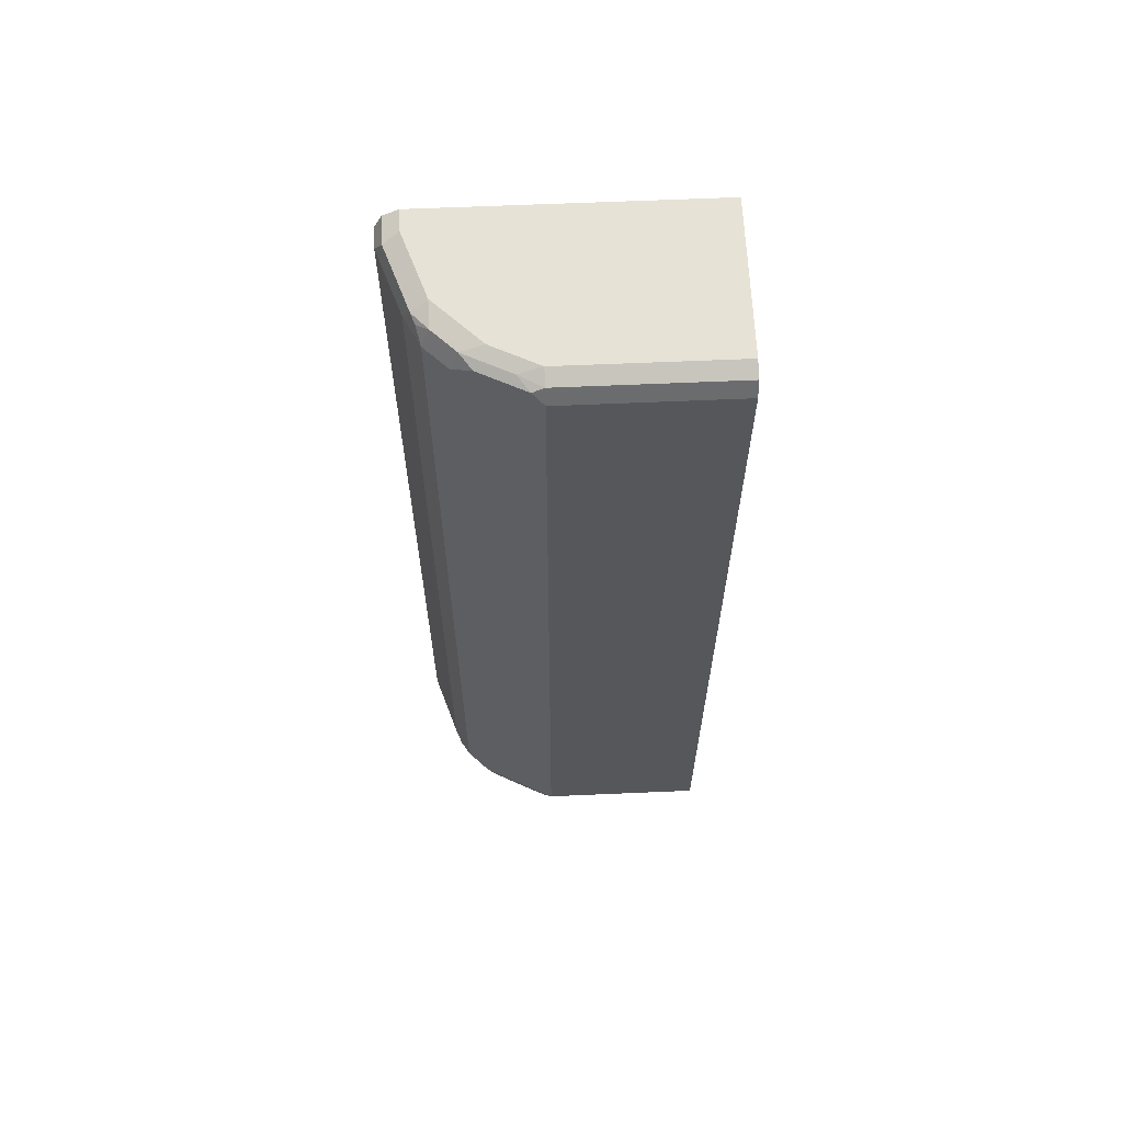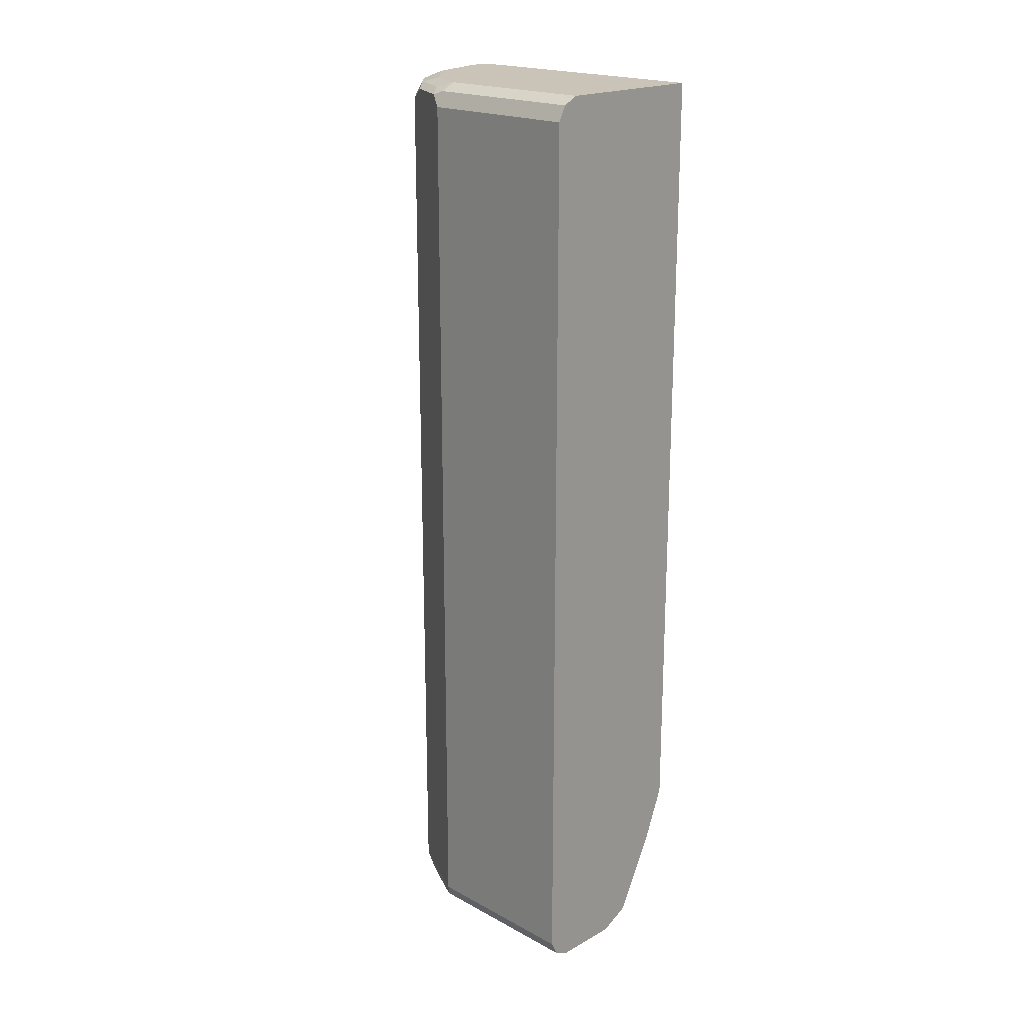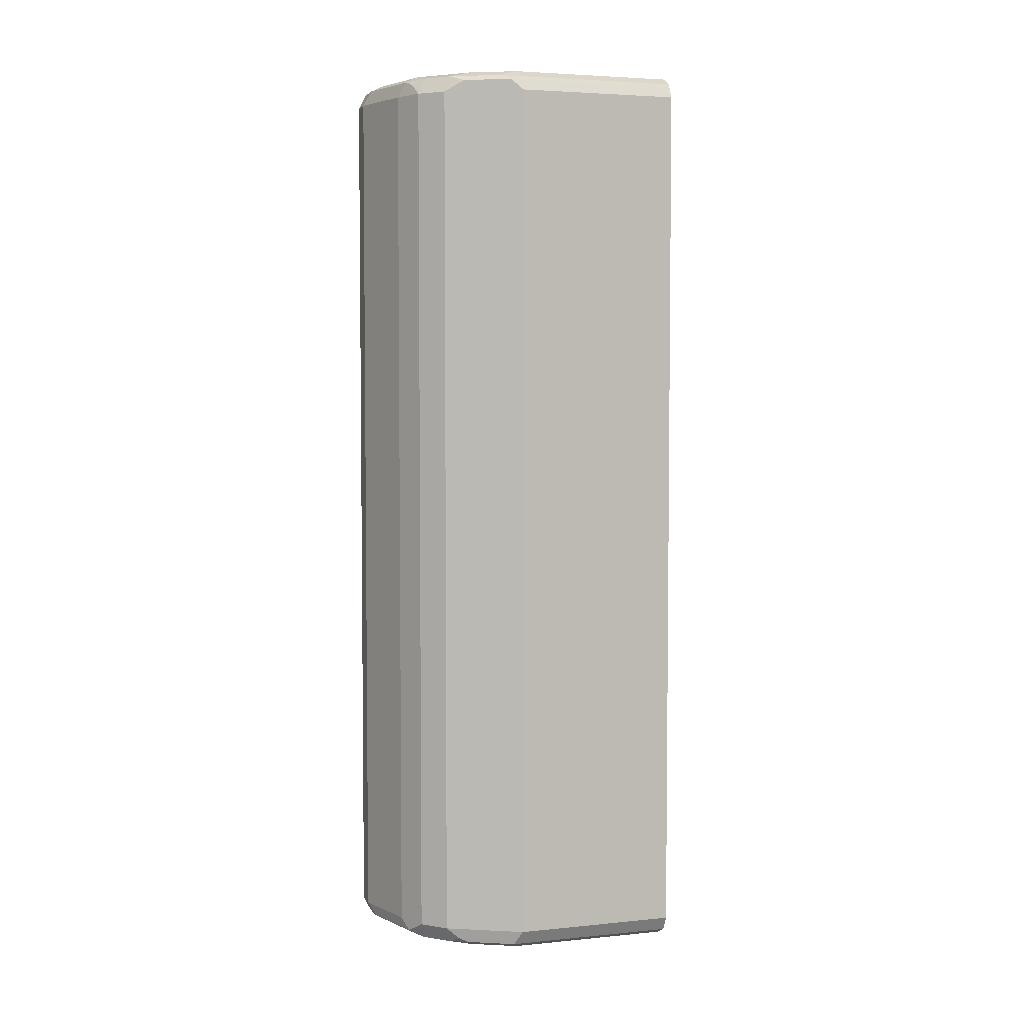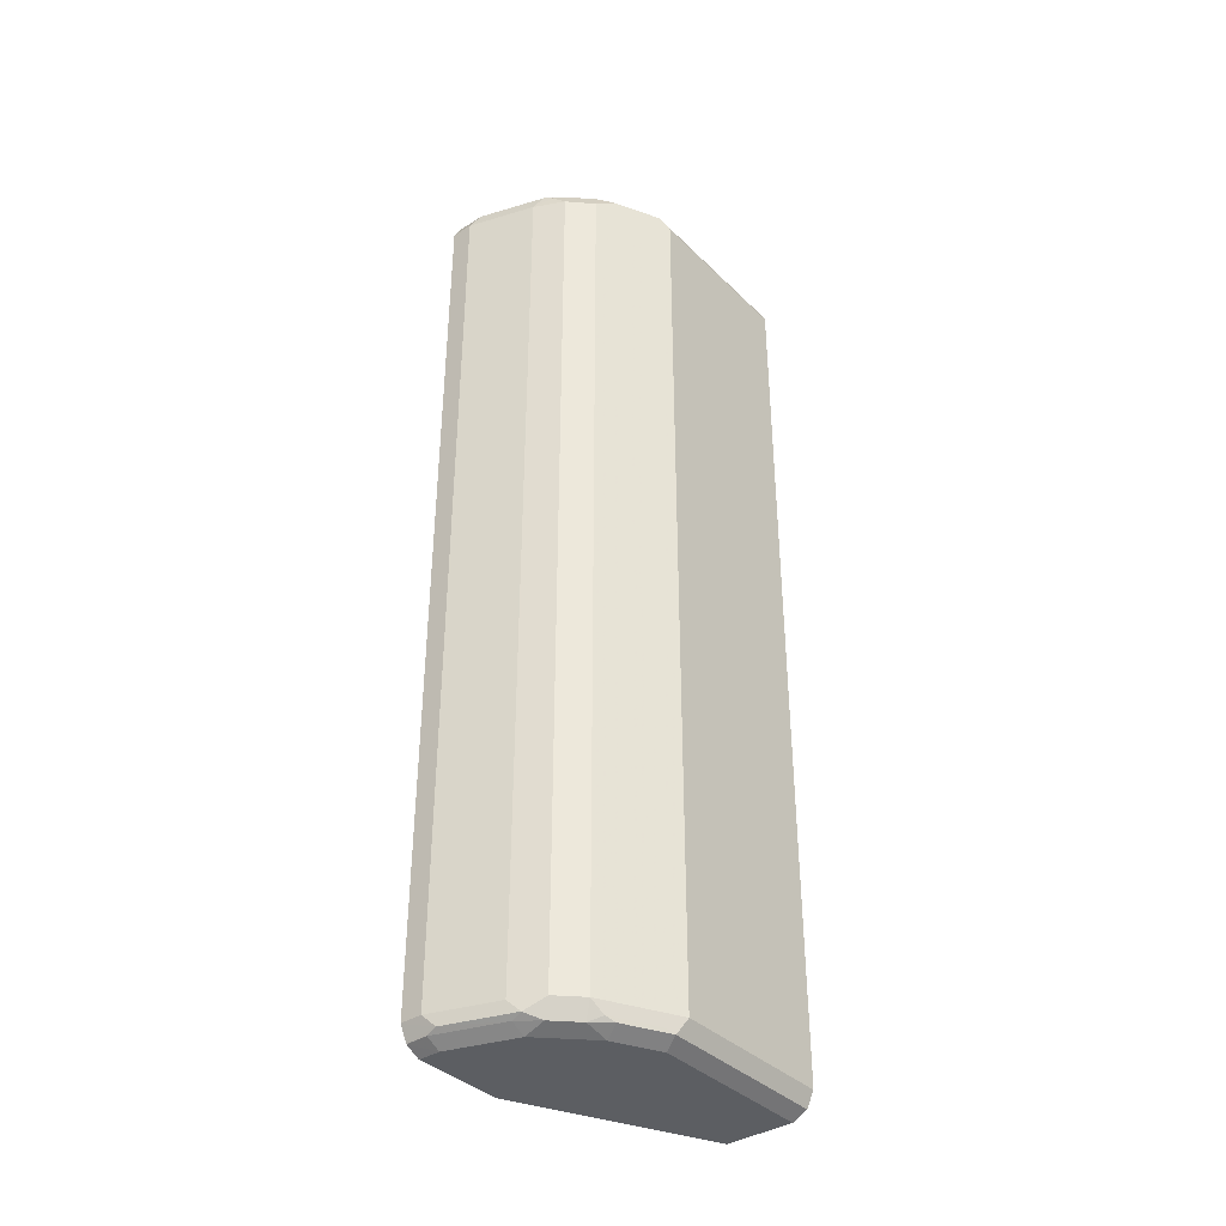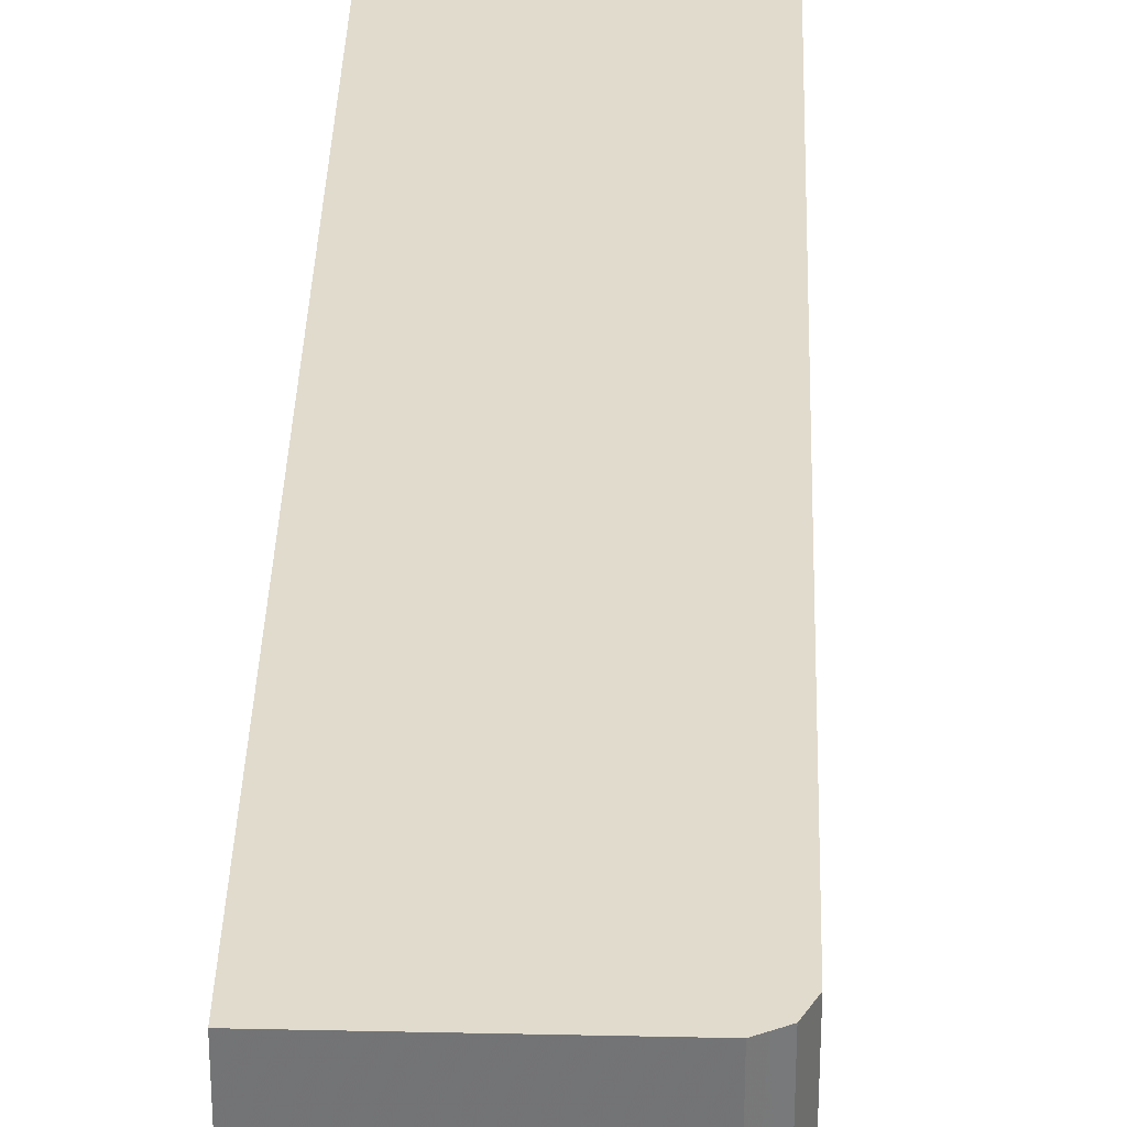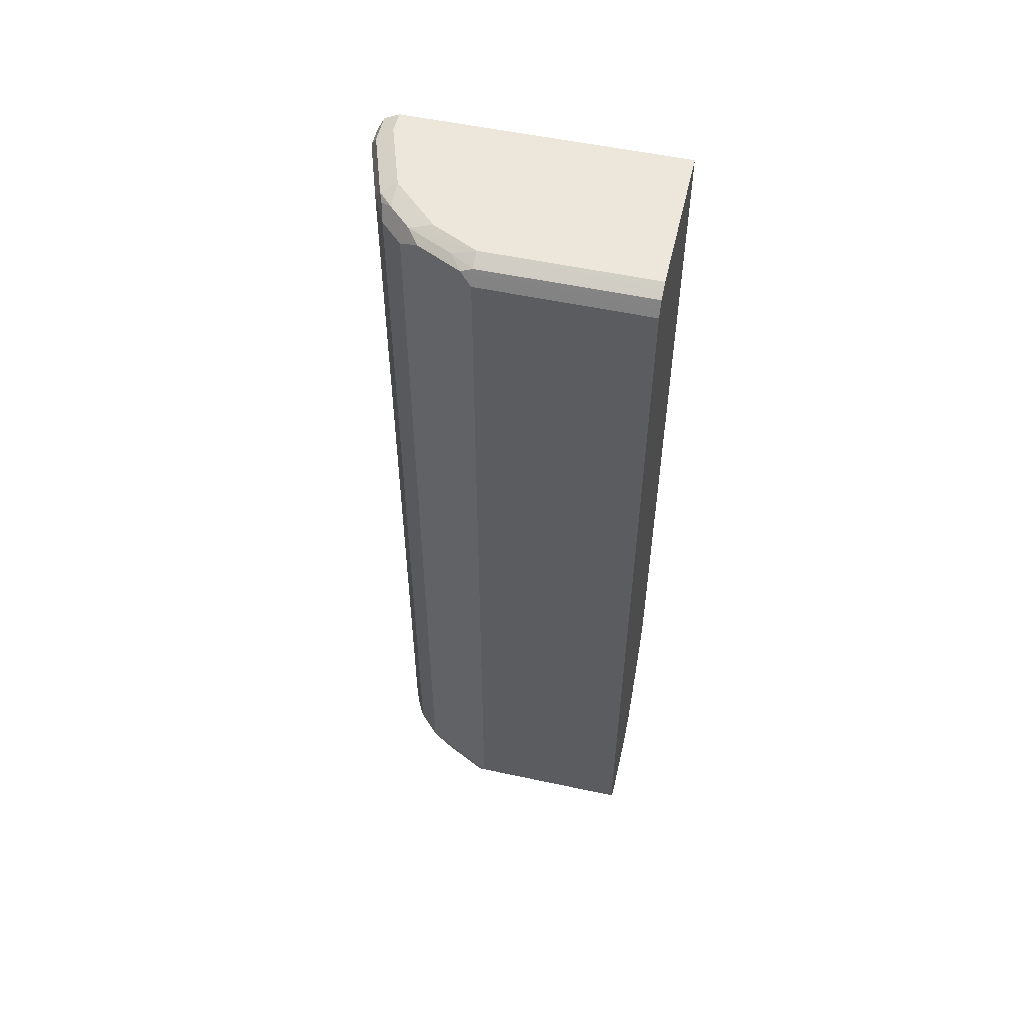
<metadata>
{"format":"obj","ext":"obj","renderer":"f3d","projection":"perspective","resolution":1024,"background":"white","views":[{"elev":63.2,"azim":87.5,"up":"+Z"},{"elev":19.9,"azim":134.7,"up":"+Z"},{"elev":4.2,"azim":72.3,"up":"+Z"},{"elev":-37.7,"azim":39.3,"up":"+Z"},{"elev":33.8,"azim":1.7,"up":"+Y"},{"elev":53.8,"azim":102.9,"up":"+Z"}]}
</metadata>
<code>
v 0.8076 -0.2431 -0.3769
v 0.7538 -0.2431 -0.3769
v 0.8196 -0.2431 -0.3708
v 0.8076 -0.3769 -0.3769
v 0.6825 -0.3948 -0.3769
v 0.7298 -0.2431 -0.3649
v 0.8215 -0.2431 -0.3671
v 0.8196 -0.3829 -0.3708
v 0.7897 -0.4128 -0.3769
v 0.6825 -0.4666 -0.3769
v 0.6825 -0.3829 -0.3708
v 0.7266 -0.2431 -0.3584
v 0.8256 -0.2431 -0.3589
v 0.8256 -0.3769 -0.3589
v 0.8166 -0.3903 -0.3679
v 0.8016 -0.4187 -0.3708
v 0.7897 -0.4329 -0.3724
v 0.7538 -0.4487 -0.3769
v 0.6999 -0.4666 -0.3769
v 0.6825 -0.4782 -0.3711
v 0.6999 -0.2431 -0.3051
v 0.7146 -0.2431 -0.3345
v 0.6825 -0.2431 -0.2605
v 0.8256 -0.2431 0.3589
v 0.7956 -0.4367 -0.3589
v 0.8256 -0.3769 0.3589
v 0.7986 -0.4262 -0.3679
v 0.7717 -0.4509 -0.3724
v 0.7538 -0.4606 -0.3708
v 0.6999 -0.4786 -0.3708
v 0.6825 -0.4786 -0.3708
v 0.6825 -0.2431 0.3769
v 0.8223 -0.2431 0.3654
v 0.7777 -0.4546 -0.3589
v 0.7956 -0.4367 0.3589
v 0.8211 -0.3858 0.3679
v 0.8031 -0.4217 0.3679
v 0.7627 -0.4621 -0.3679
v 0.7089 -0.4801 -0.3679
v 0.6825 -0.4844 -0.3592
v 0.6825 -0.4666 0.3769
v 0.8076 -0.2431 0.3769
v 0.8196 -0.2431 0.3708
v 0.7538 -0.4666 -0.3589
v 0.7777 -0.4546 0.3589
v 0.7919 -0.4307 0.3724
v 0.8196 -0.3769 0.3708
v 0.8098 -0.3948 0.3724
v 0.6999 -0.4845 -0.3589
v 0.6825 -0.4845 -0.3589
v 0.6999 -0.4666 0.3769
v 0.6825 -0.4786 0.3708
v 0.813 -0.2431 0.3742
v 0.8076 -0.3769 0.3769
v 0.7538 -0.4666 0.3589
v 0.7739 -0.4487 0.3724
v 0.7672 -0.4576 0.3679
v 0.7897 -0.4128 0.3769
v 0.7538 -0.4487 0.3769
v 0.6999 -0.4845 0.3589
v 0.6825 -0.4845 0.3589
v 0.7059 -0.4786 0.3708
v 0.6825 -0.484 0.3599
v 0.7597 -0.4606 0.3708
f 32 54 42
f 32 51 59
f 32 59 58
f 32 58 54
f 33 43 36
f 36 43 47
f 34 45 55
f 34 55 44
f 35 37 46
f 35 46 56
f 35 56 45
f 34 44 38
f 32 41 51
f 20 30 31
f 30 39 31
f 29 39 30
f 29 38 39
f 28 38 29
f 28 34 38
f 26 37 35
f 26 36 37
f 26 33 36
f 25 45 34
f 25 35 45
f 25 34 28
f 24 33 26
f 36 47 48
f 31 39 40
f 36 48 46
f 46 58 59
f 38 44 39
f 19 30 20
f 60 62 63
f 59 62 64
f 56 59 64
f 56 64 57
f 55 62 60
f 55 64 62
f 55 57 64
f 52 63 62
f 51 62 59
f 49 61 50
f 49 60 61
f 47 54 48
f 36 46 37
f 47 53 54
f 46 54 58
f 60 63 61
f 45 57 55
f 45 56 57
f 44 60 49
f 44 55 60
f 43 53 47
f 42 54 53
f 41 62 51
f 41 52 62
f 40 49 50
f 39 49 40
f 39 44 49
f 46 59 56
f 18 30 19
f 46 48 54
f 18 28 29
f 5 20 31
f 5 10 20
f 4 16 9
f 4 8 16
f 3 7 8
f 2 5 6
f 1 5 2
f 1 10 5
f 1 19 10
f 1 18 19
f 1 9 18
f 1 4 9
f 1 8 4
f 5 31 40
f 1 3 8
f 1 13 7
f 1 24 13
f 1 43 33
f 1 53 43
f 1 42 53
f 1 32 42
f 1 23 32
f 1 21 23
f 1 22 21
f 1 12 22
f 1 6 12
f 1 2 6
f 18 29 30
f 1 7 3
f 5 40 50
f 1 33 24
f 5 61 63
f 5 50 61
f 17 25 28
f 17 27 25
f 17 28 18
f 16 27 17
f 15 25 27
f 14 35 25
f 14 26 35
f 14 25 15
f 13 26 14
f 13 24 26
f 11 23 21
f 11 22 12
f 11 21 22
f 15 27 16
f 9 17 18
f 5 63 52
f 10 19 20
f 5 52 41
f 5 41 32
f 5 32 23
f 5 11 6
f 5 23 11
f 7 13 14
f 7 14 8
f 8 14 15
f 8 15 16
f 9 16 17
f 6 11 12

</code>
